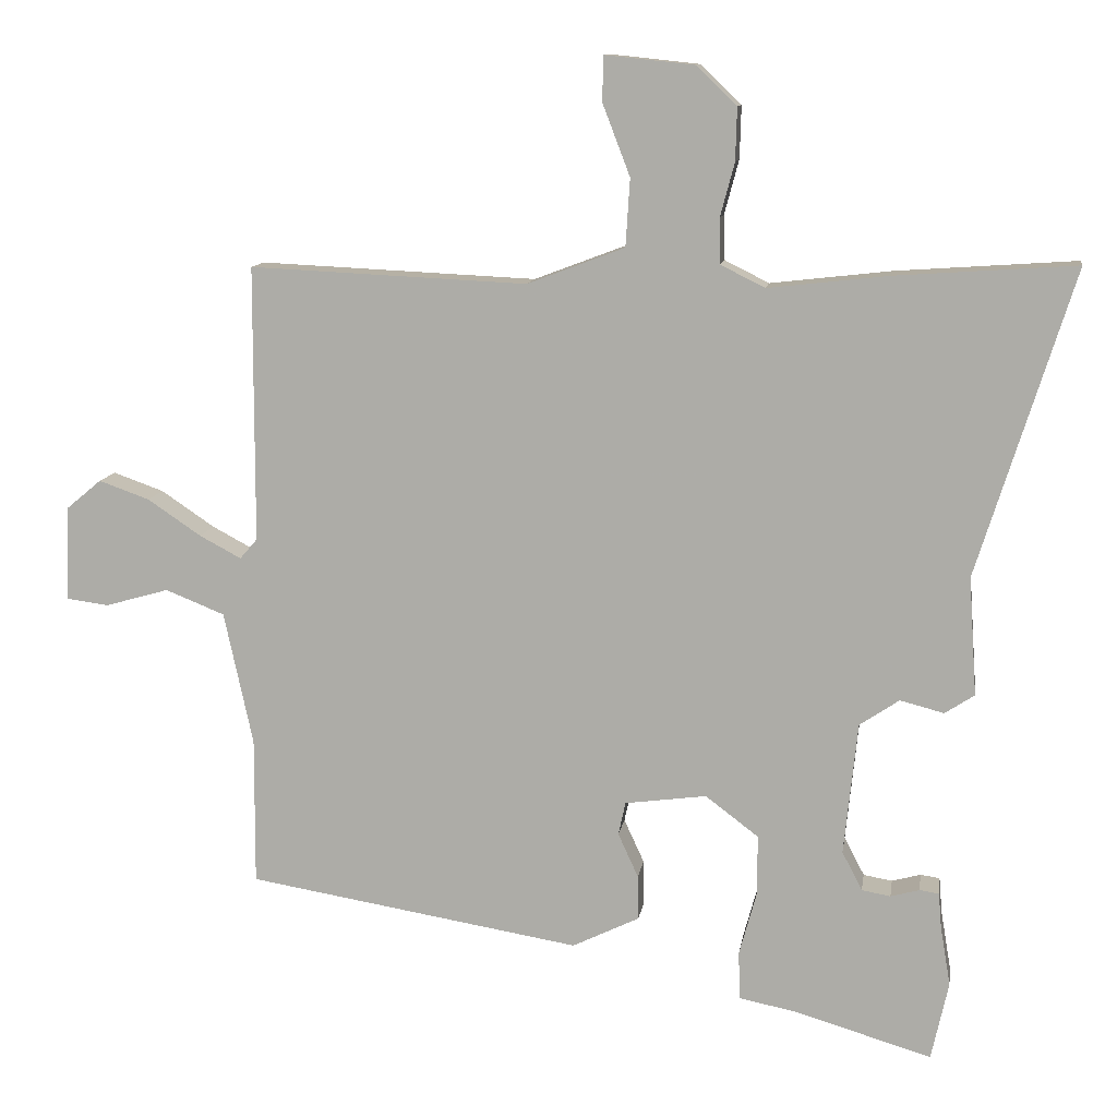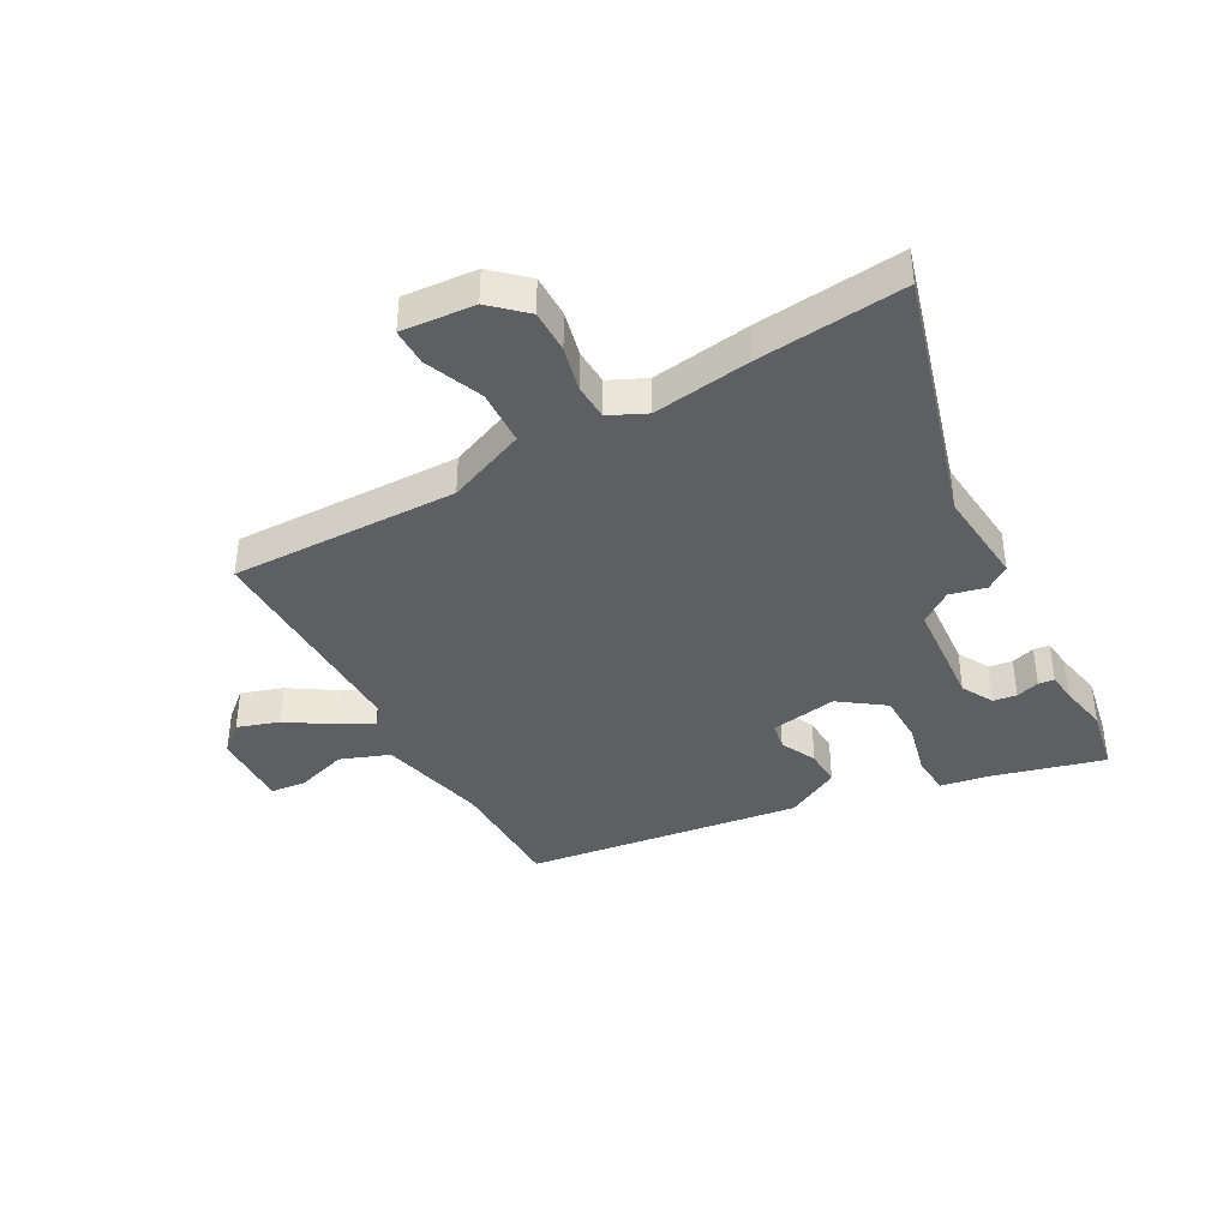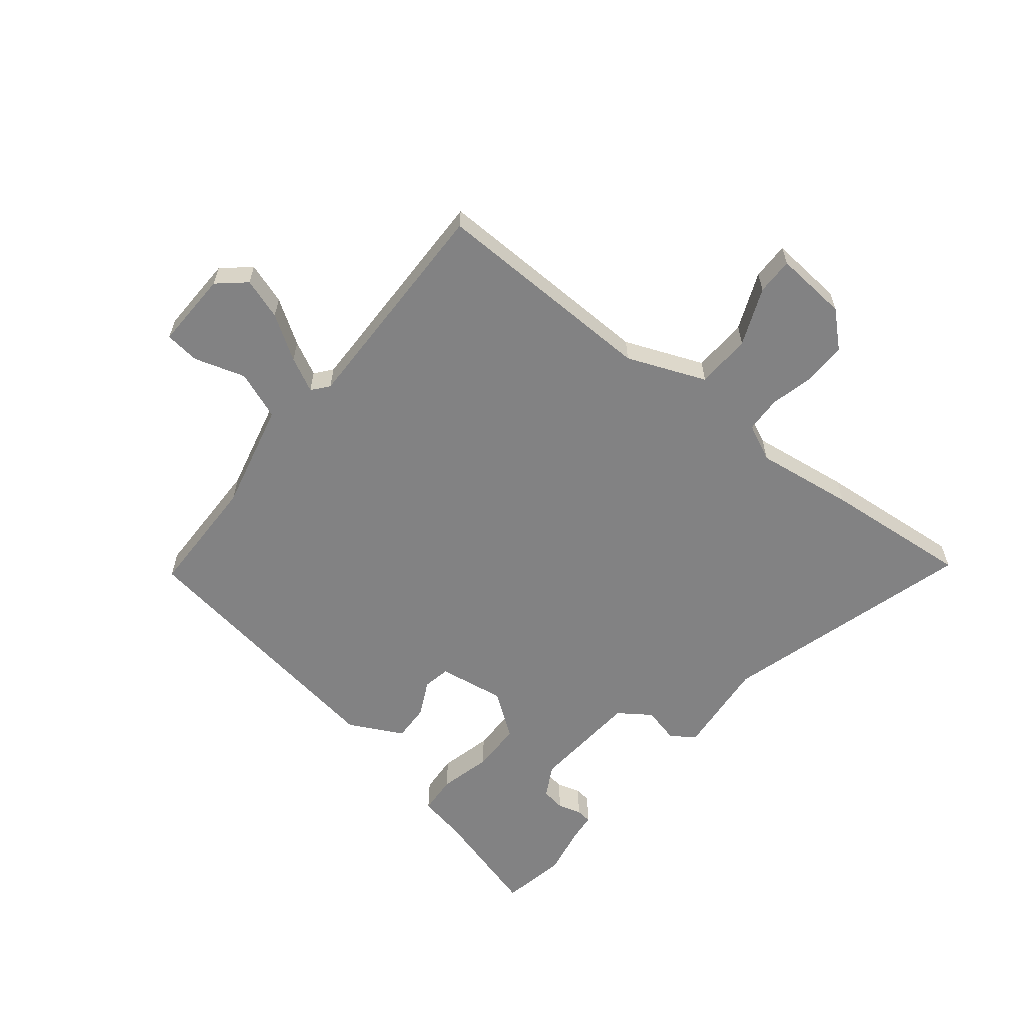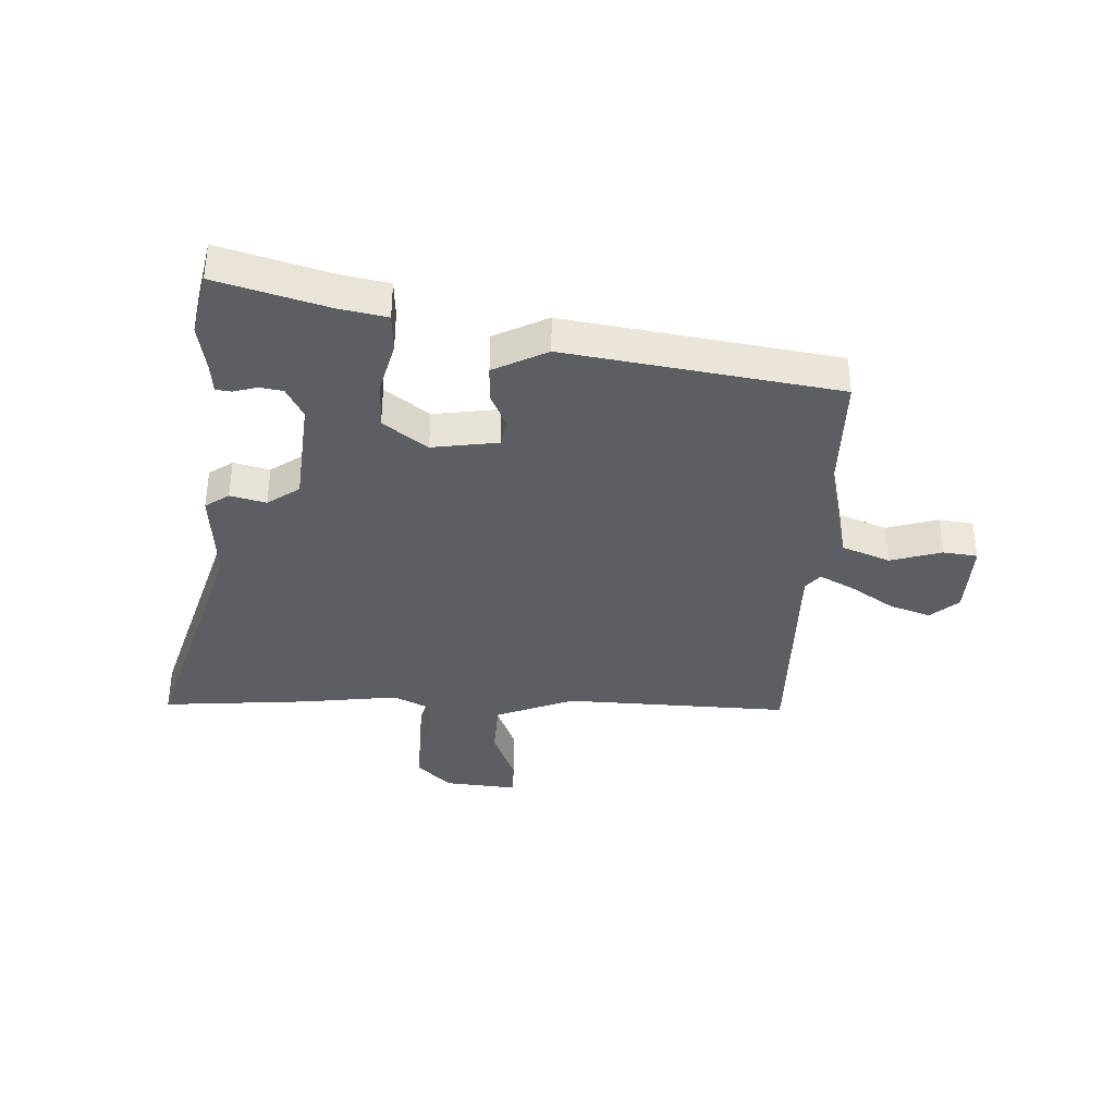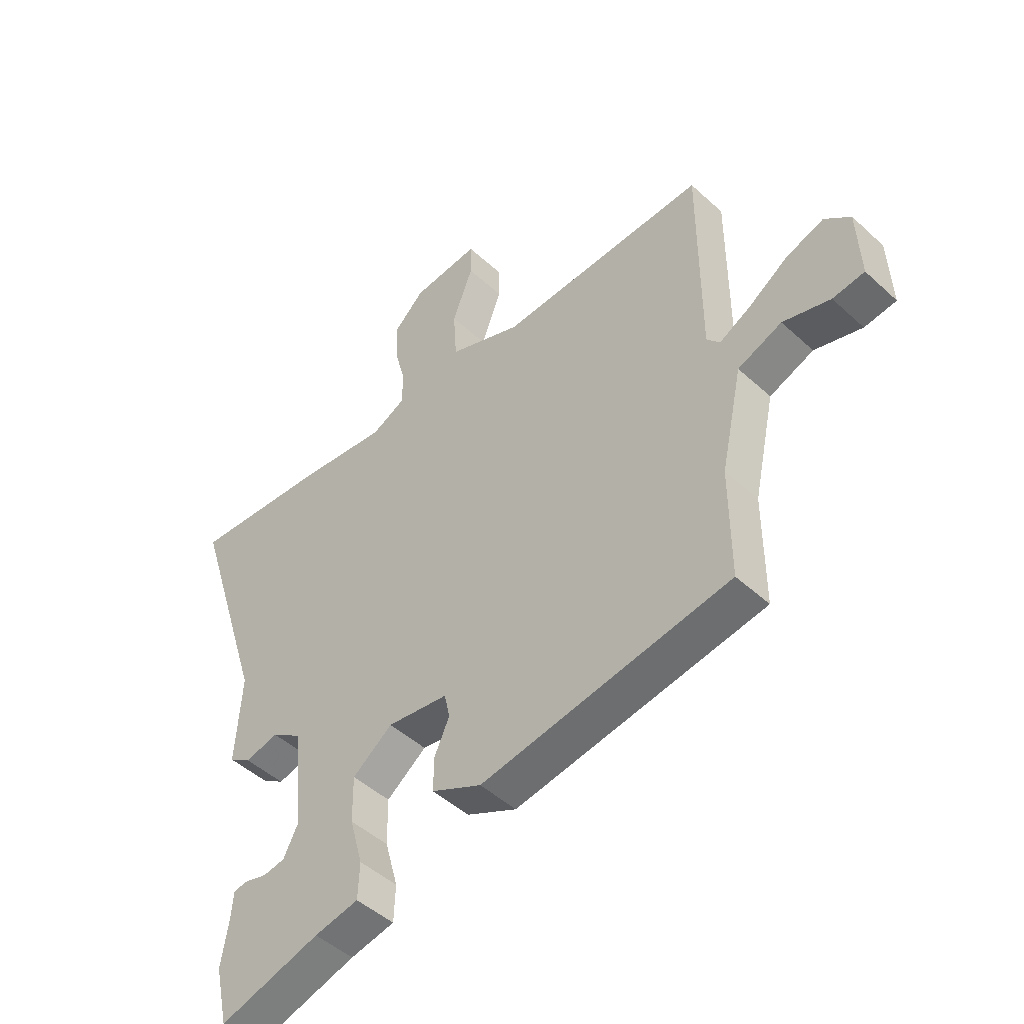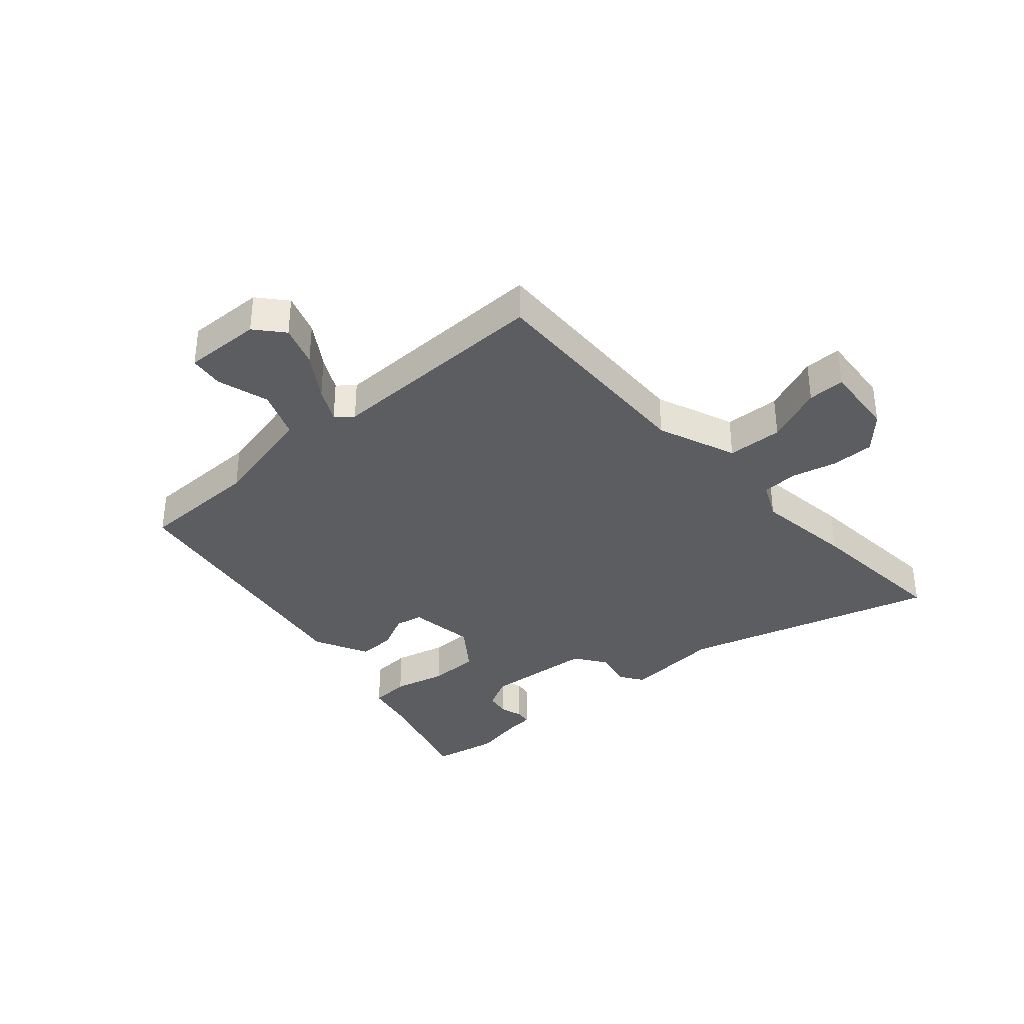
<metadata>
{"format":"obj","ext":"obj","renderer":"f3d","projection":"perspective","resolution":1024,"background":"white","views":[{"elev":11.3,"azim":8.4,"up":"+Z"},{"elev":-40.0,"azim":30.3,"up":"+Y"},{"elev":-60.9,"azim":-37.5,"up":"+Y"},{"elev":-37.4,"azim":178.2,"up":"+Y"},{"elev":-47.2,"azim":-136.0,"up":"+Z"},{"elev":-36.0,"azim":-47.5,"up":"+Y"}]}
</metadata>
<code>
v 0.397 0.07 0.493
v 0.647 0.07 0.51
v 0.513 0.07 0.085
v 0.524 0.07 -0.079
v 0.483 0.07 -0.106
v 0.422 0.07 -0.09
v 0.367 0.07 -0.127
v 0.348 0.07 -0.311
v 0.376 0.07 -0.365
v 0.416 0.07 -0.372
v 0.456 0.07 -0.361
v 0.483 0.07 -0.365
v 0.487 0.07 -0.414
v 0.501 0.07 -0.497
v 0.477 0.07 -0.606
v 0.29 0.07 -0.55
v 0.208 0.07 -0.533
v 0.205 0.07 -0.467
v 0.229 0.07 -0.379
v 0.23 0.07 -0.294
v 0.156 0.07 -0.238
v 0.043 0.07 -0.253
v 0.033 0.07 -0.299
v 0.061 0.07 -0.36
v 0.062 0.07 -0.422
v -0.031 0.07 -0.467
v -0.494 0.07 -0.39
v -0.493 0.07 -0.185
v -0.533 0.07 0
v -0.615 0.07 0.033
v -0.703 0.07 0.008
v -0.762 0.07 0.016
v -0.756 0.07 0.148
v -0.708 0.07 0.188
v -0.638 0.07 0.163
v -0.564 0.07 0.113
v -0.506 0.07 0.082
v -0.482 0.07 0.11
v -0.481 0.07 0.493
v -0.096 0.07 0.475
v 0.039 0.07 0.526
v 0.045 0.07 0.62
v 0.007 0.07 0.719
v 0.008 0.07 0.782
v 0.132 0.07 0.769
v 0.188 0.07 0.715
v 0.186 0.07 0.642
v 0.166 0.07 0.567
v 0.167 0.07 0.505
v 0.229 0.07 0.474
v 0.397 0 0.493
v 0.647 0 0.51
v 0.513 0 0.085
v 0.524 0 -0.079
v 0.483 0 -0.106
v 0.422 0 -0.09
v 0.367 0 -0.127
v 0.348 0 -0.311
v 0.376 0 -0.365
v 0.416 0 -0.372
v 0.456 0 -0.361
v 0.483 0 -0.365
v 0.487 0 -0.414
v 0.501 0 -0.497
v 0.477 0 -0.606
v 0.29 0 -0.55
v 0.208 0 -0.533
v 0.205 0 -0.467
v 0.229 0 -0.379
v 0.23 0 -0.294
v 0.156 0 -0.238
v 0.043 0 -0.253
v 0.033 0 -0.299
v 0.061 0 -0.36
v 0.062 0 -0.422
v -0.031 0 -0.467
v -0.494 0 -0.39
v -0.493 0 -0.185
v -0.533 0 0
v -0.615 0 0.033
v -0.703 0 0.008
v -0.762 0 0.016
v -0.756 0 0.148
v -0.708 0 0.188
v -0.638 0 0.163
v -0.564 0 0.113
v -0.506 0 0.082
v -0.482 0 0.11
v -0.481 0 0.493
v -0.096 0 0.475
v 0.039 0 0.526
v 0.045 0 0.62
v 0.007 0 0.719
v 0.008 0 0.782
v 0.132 0 0.769
v 0.188 0 0.715
v 0.186 0 0.642
v 0.166 0 0.567
v 0.167 0 0.505
v 0.229 0 0.474
f 45 46 47 48
f 45 48 49
f 42 43 44 45
f 41 42 45 49
f 40 41 49 50
f 38 39 40
f 37 38 40 50
f 33 34 35 36
f 33 36 37
f 30 31 32 33
f 29 30 33 37
f 28 29 37 50
f 23 24 25 26
f 22 23 26 27
f 16 17 18 19
f 16 19 20
f 13 14 15 16
f 10 11 12 13
f 9 10 13 16
f 8 9 16 20
f 3 4 5 6
f 3 6 7
f 2 3 7
f 1 2 7
f 22 27 28 50
f 21 22 50 1
f 8 20 21
f 1 7 8 21
f 98 97 96 95
f 99 98 95
f 95 94 93 92
f 99 95 92 91
f 100 99 91 90
f 90 89 88
f 100 90 88 87
f 86 85 84 83
f 87 86 83
f 83 82 81 80
f 87 83 80 79
f 100 87 79 78
f 76 75 74 73
f 77 76 73 72
f 69 68 67 66
f 70 69 66
f 66 65 64 63
f 63 62 61 60
f 66 63 60 59
f 70 66 59 58
f 56 55 54 53
f 57 56 53
f 57 53 52
f 57 52 51
f 100 78 77 72
f 51 100 72 71
f 71 70 58
f 71 58 57 51
f 1 51 52 2
f 2 52 53 3
f 3 53 54 4
f 4 54 55 5
f 5 55 56 6
f 6 56 57 7
f 7 57 58 8
f 8 58 59 9
f 9 59 60 10
f 10 60 61 11
f 11 61 62 12
f 12 62 63 13
f 13 63 64 14
f 14 64 65 15
f 15 65 66 16
f 16 66 67 17
f 17 67 68 18
f 18 68 69 19
f 19 69 70 20
f 20 70 71 21
f 21 71 72 22
f 22 72 73 23
f 23 73 74 24
f 24 74 75 25
f 25 75 76 26
f 26 76 77 27
f 27 77 78 28
f 28 78 79 29
f 29 79 80 30
f 30 80 81 31
f 31 81 82 32
f 32 82 83 33
f 33 83 84 34
f 34 84 85 35
f 35 85 86 36
f 36 86 87 37
f 37 87 88 38
f 38 88 89 39
f 39 89 90 40
f 40 90 91 41
f 41 91 92 42
f 42 92 93 43
f 43 93 94 44
f 44 94 95 45
f 45 95 96 46
f 46 96 97 47
f 47 97 98 48
f 48 98 99 49
f 49 99 100 50
f 50 100 51 1

</code>
